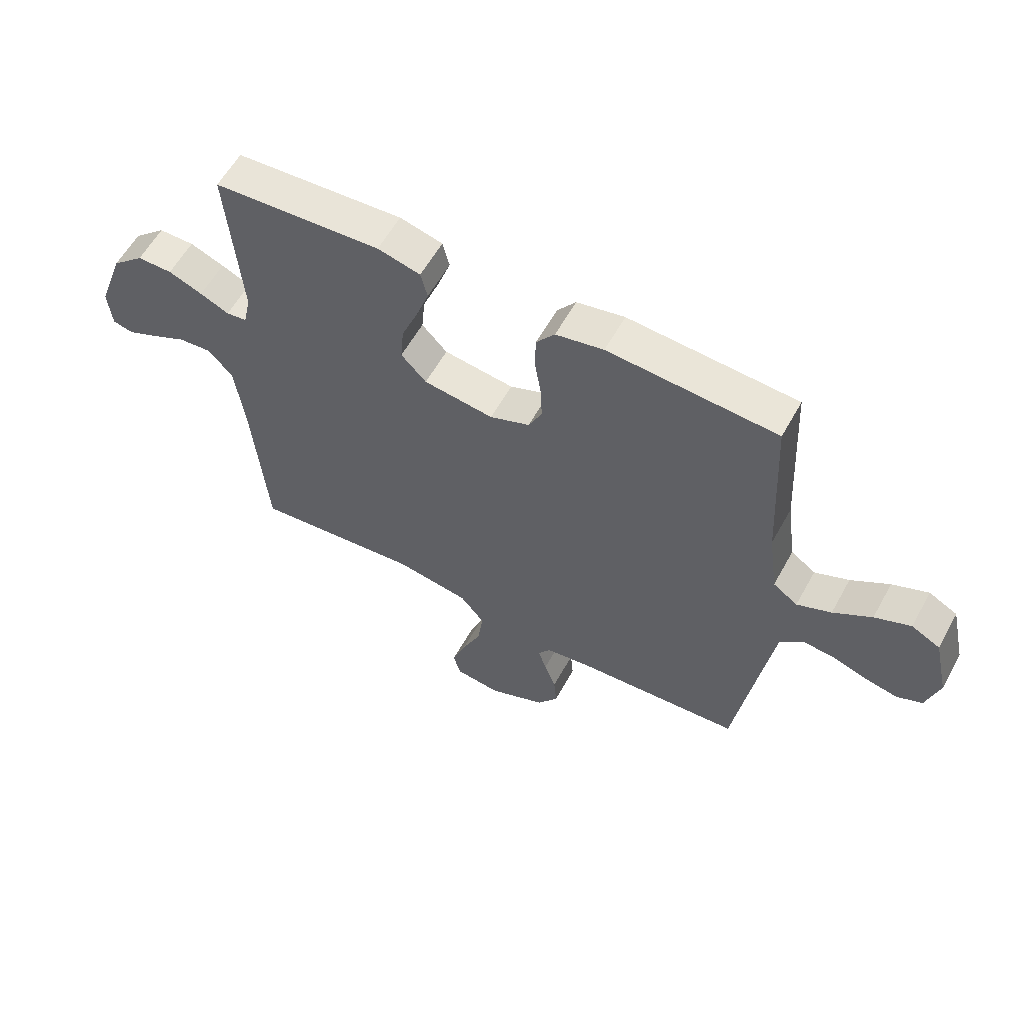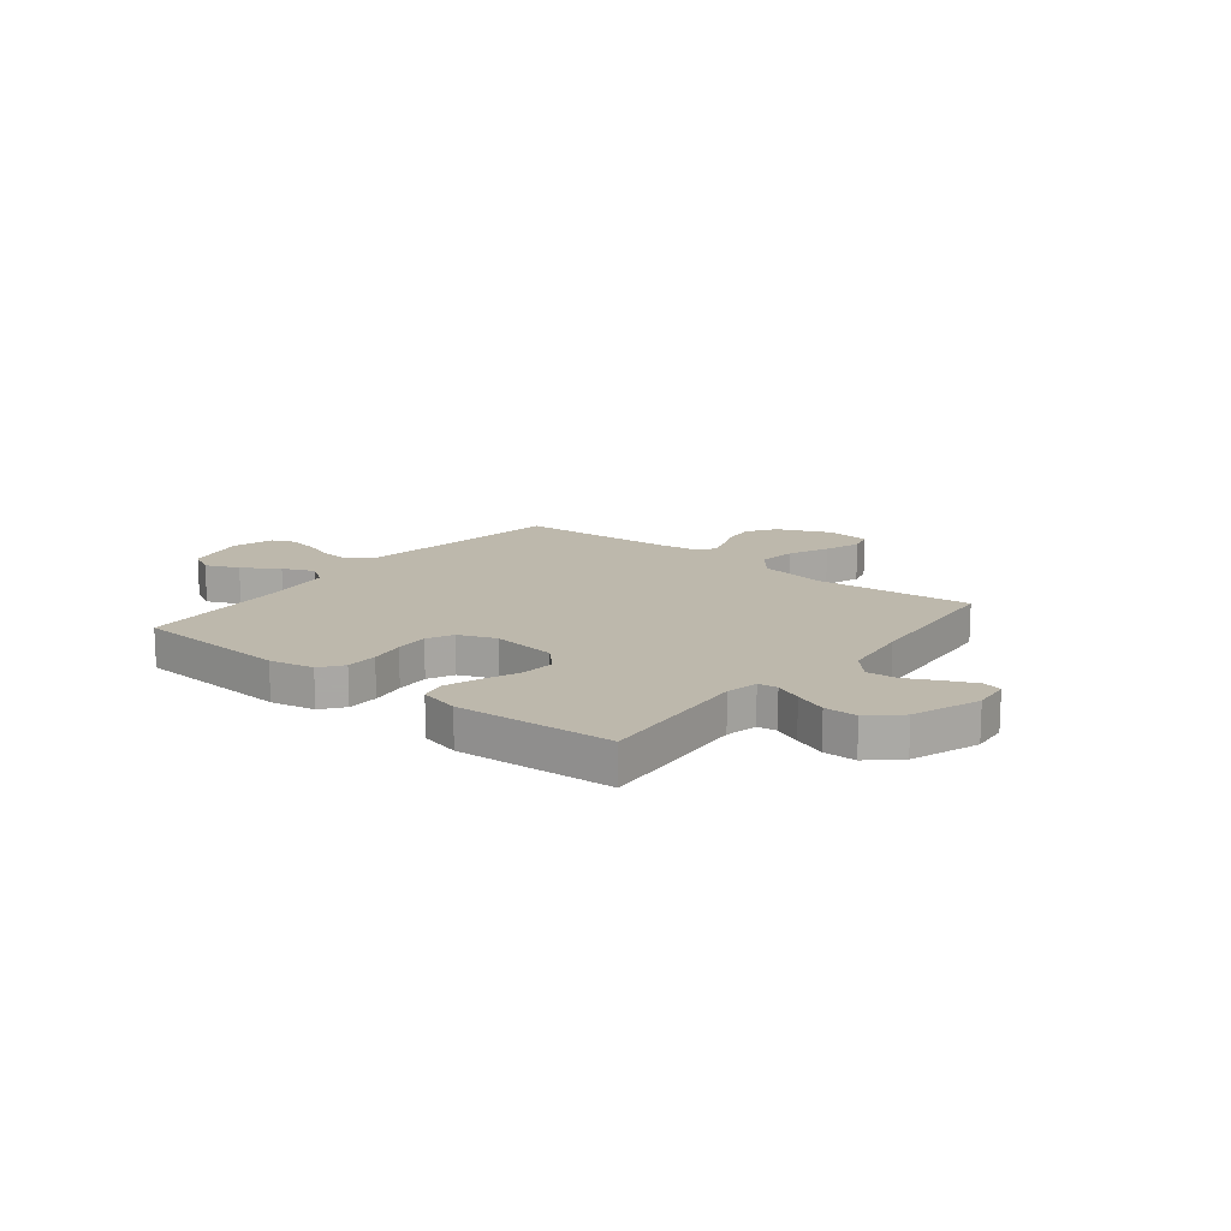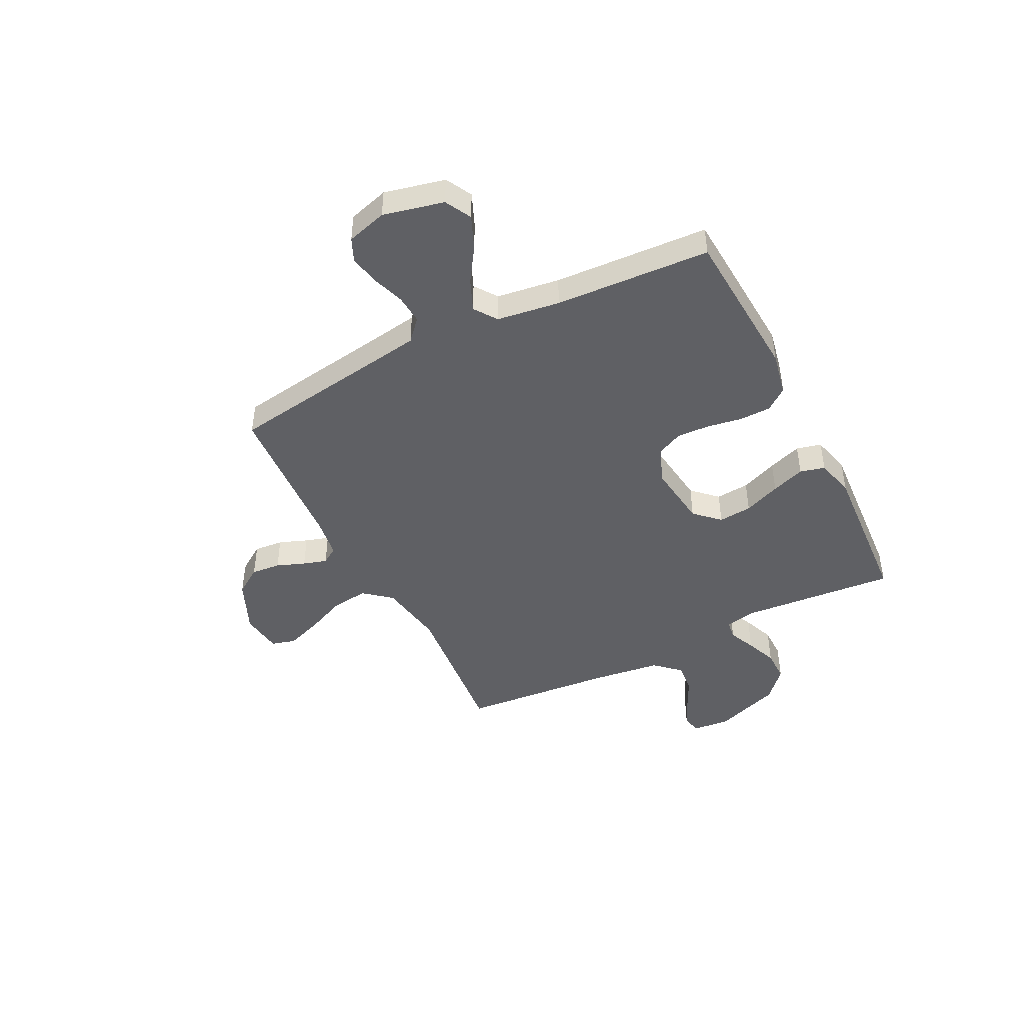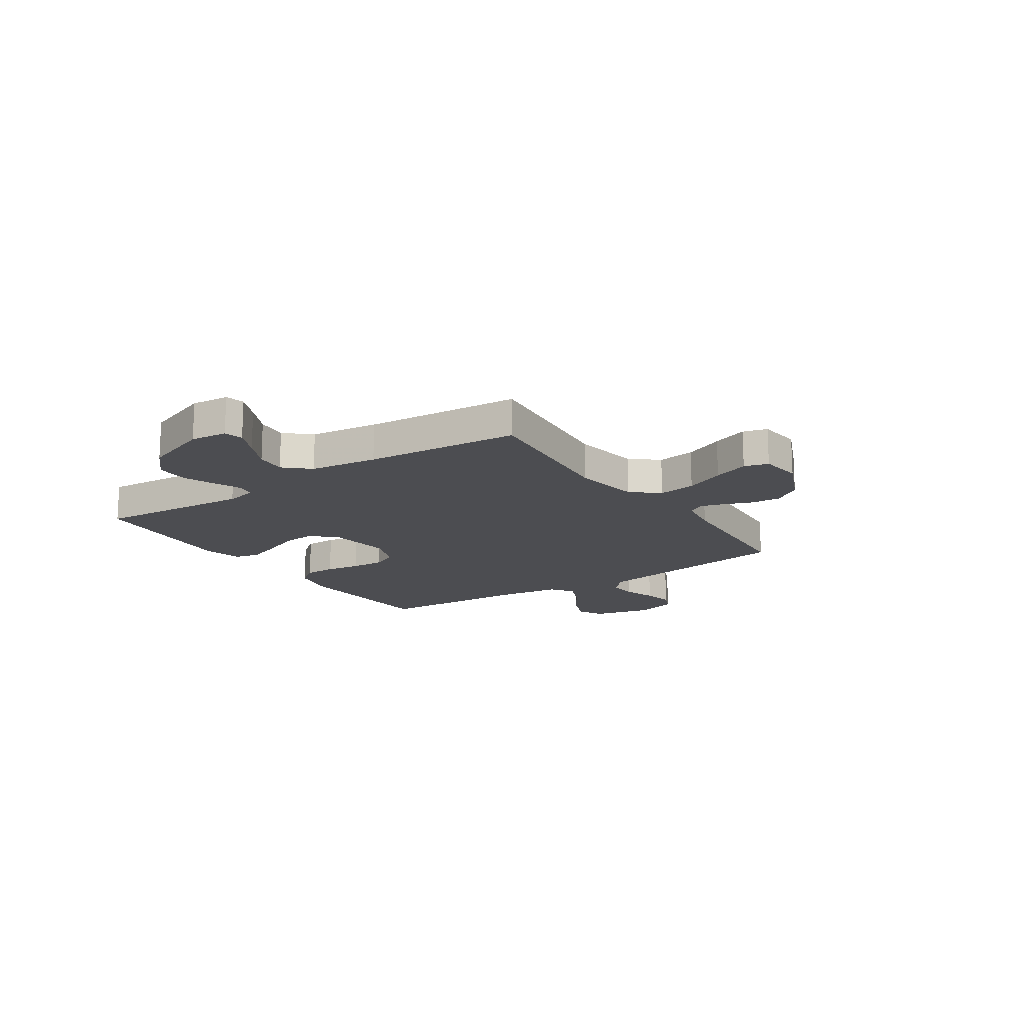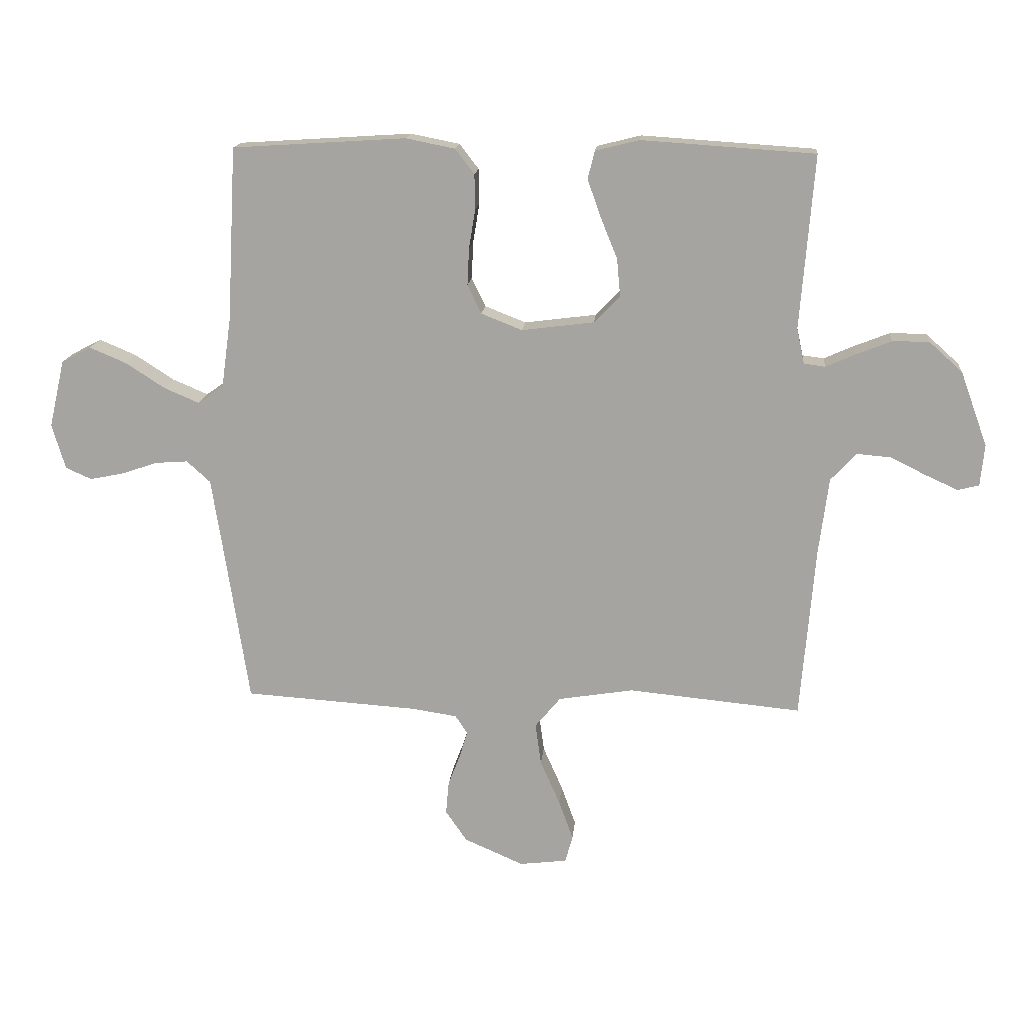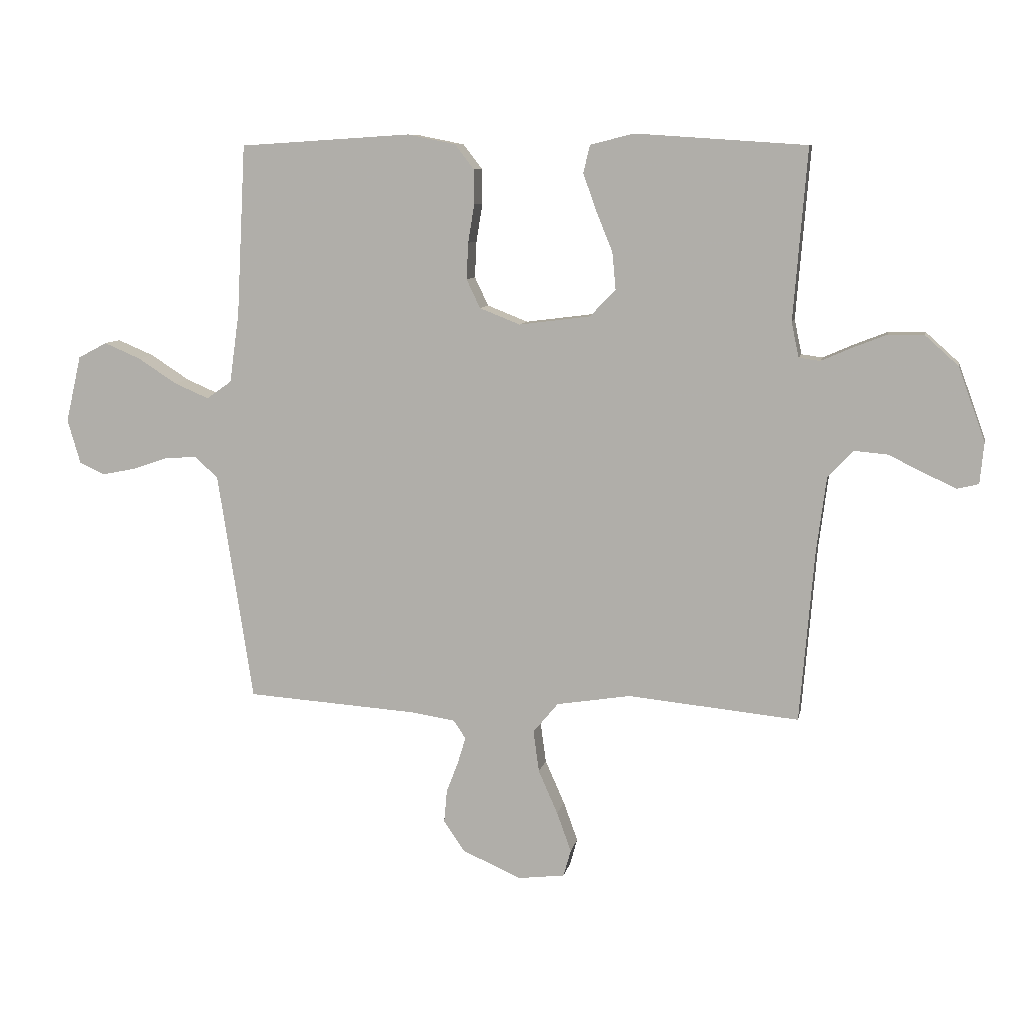
<metadata>
{"format":"obj","ext":"obj","renderer":"f3d","projection":"perspective","resolution":1024,"background":"white","views":[{"elev":58.8,"azim":-151.2,"up":"+Z"},{"elev":14.9,"azim":38.4,"up":"+Y"},{"elev":-44.9,"azim":-63.2,"up":"+Y"},{"elev":-16.1,"azim":123.9,"up":"+Y"},{"elev":15.8,"azim":5.1,"up":"+Z"},{"elev":8.9,"azim":11.2,"up":"+Z"}]}
</metadata>
<code>
v 0.5 0.07 -0.5
v 0.2 0.07 -0.471
v 0.07 0.07 -0.492
v 0.026 0.07 -0.545
v 0.036 0.07 -0.618
v 0.07 0.07 -0.695
v 0.095 0.07 -0.764
v 0.082 0.07 -0.811
v 0 0.07 -0.821
v -0.103 0.07 -0.776
v -0.14 0.07 -0.722
v -0.135 0.07 -0.665
v -0.114 0.07 -0.61
v -0.1 0.07 -0.564
v -0.121 0.07 -0.532
v -0.2 0.07 -0.52
v -0.5 0.07 -0.5
v -0.546 0.07 -0.2
v -0.562 0.07 -0.098
v -0.603 0.07 -0.061
v -0.659 0.07 -0.065
v -0.721 0.07 -0.086
v -0.78 0.07 -0.098
v -0.825 0.07 -0.078
v -0.848 0.07 0
v -0.821 0.07 0.117
v -0.77 0.07 0.144
v -0.706 0.07 0.117
v -0.638 0.07 0.073
v -0.577 0.07 0.047
v -0.533 0.07 0.078
v -0.516 0.07 0.2
v -0.5 0.07 0.5
v -0.2 0.07 0.519
v -0.115 0.07 0.502
v -0.082 0.07 0.459
v -0.081 0.07 0.398
v -0.092 0.07 0.331
v -0.095 0.07 0.267
v -0.071 0.07 0.217
v 0 0.07 0.189
v 0.125 0.07 0.205
v 0.17 0.07 0.252
v 0.164 0.07 0.317
v 0.135 0.07 0.388
v 0.112 0.07 0.453
v 0.124 0.07 0.501
v 0.2 0.07 0.52
v 0.5 0.07 0.5
v 0.476 0.07 0.2
v 0.489 0.07 0.139
v 0.526 0.07 0.134
v 0.578 0.07 0.157
v 0.639 0.07 0.181
v 0.702 0.07 0.181
v 0.76 0.07 0.129
v 0.807 0.07 0
v 0.8 0.07 -0.072
v 0.763 0.07 -0.081
v 0.708 0.07 -0.056
v 0.645 0.07 -0.025
v 0.586 0.07 -0.02
v 0.542 0.07 -0.068
v 0.525 0.07 -0.2
v 0.5 0 -0.5
v 0.2 0 -0.471
v 0.07 0 -0.492
v 0.026 0 -0.545
v 0.036 0 -0.618
v 0.07 0 -0.695
v 0.095 0 -0.764
v 0.082 0 -0.811
v 0 0 -0.821
v -0.103 0 -0.776
v -0.14 0 -0.722
v -0.135 0 -0.665
v -0.114 0 -0.61
v -0.1 0 -0.564
v -0.121 0 -0.532
v -0.2 0 -0.52
v -0.5 0 -0.5
v -0.546 0 -0.2
v -0.562 0 -0.098
v -0.603 0 -0.061
v -0.659 0 -0.065
v -0.721 0 -0.086
v -0.78 0 -0.098
v -0.825 0 -0.078
v -0.848 0 0
v -0.821 0 0.117
v -0.77 0 0.144
v -0.706 0 0.117
v -0.638 0 0.073
v -0.577 0 0.047
v -0.533 0 0.078
v -0.516 0 0.2
v -0.5 0 0.5
v -0.2 0 0.519
v -0.115 0 0.502
v -0.082 0 0.459
v -0.081 0 0.398
v -0.092 0 0.331
v -0.095 0 0.267
v -0.071 0 0.217
v 0 0 0.189
v 0.125 0 0.205
v 0.17 0 0.252
v 0.164 0 0.317
v 0.135 0 0.388
v 0.112 0 0.453
v 0.124 0 0.501
v 0.2 0 0.52
v 0.5 0 0.5
v 0.476 0 0.2
v 0.489 0 0.139
v 0.526 0 0.134
v 0.578 0 0.157
v 0.639 0 0.181
v 0.702 0 0.181
v 0.76 0 0.129
v 0.807 0 0
v 0.8 0 -0.072
v 0.763 0 -0.081
v 0.708 0 -0.056
v 0.645 0 -0.025
v 0.586 0 -0.02
v 0.542 0 -0.068
v 0.525 0 -0.2
f 59 60 61
f 58 59 61
f 57 58 61
f 56 57 61
f 55 56 61
f 54 55 61
f 53 54 61
f 52 53 61
f 51 52 61 62
f 48 49 50
f 47 48 50
f 46 47 50
f 45 46 50
f 44 45 50
f 43 44 50 51
f 51 62 63
f 43 51 63
f 42 43 63
f 36 37 38
f 35 36 38
f 34 35 38
f 33 34 38
f 32 33 38
f 31 32 38 39
f 30 31 39 40
f 27 28 29
f 26 27 29
f 25 26 29
f 24 25 29
f 23 24 29
f 22 23 29
f 21 22 29
f 20 21 29 30
f 30 40 41
f 20 30 41
f 19 20 41
f 16 17 18
f 42 63 64
f 41 42 64
f 19 41 64
f 18 19 64
f 16 18 64
f 15 16 64
f 11 12 13
f 10 11 13
f 9 10 13
f 8 9 13
f 7 8 13
f 6 7 13
f 5 6 13
f 64 1 2
f 64 2 3
f 14 15 64 3
f 4 5 13 14
f 3 4 14
f 125 124 123
f 125 123 122
f 125 122 121
f 125 121 120
f 125 120 119
f 125 119 118
f 125 118 117
f 125 117 116
f 126 125 116 115
f 114 113 112
f 114 112 111
f 114 111 110
f 114 110 109
f 114 109 108
f 115 114 108 107
f 127 126 115
f 127 115 107
f 127 107 106
f 102 101 100
f 102 100 99
f 102 99 98
f 102 98 97
f 102 97 96
f 103 102 96 95
f 104 103 95 94
f 93 92 91
f 93 91 90
f 93 90 89
f 93 89 88
f 93 88 87
f 93 87 86
f 93 86 85
f 94 93 85 84
f 105 104 94
f 105 94 84
f 105 84 83
f 82 81 80
f 128 127 106
f 128 106 105
f 128 105 83
f 128 83 82
f 128 82 80
f 128 80 79
f 77 76 75
f 77 75 74
f 77 74 73
f 77 73 72
f 77 72 71
f 77 71 70
f 77 70 69
f 66 65 128
f 67 66 128
f 67 128 79 78
f 78 77 69 68
f 78 68 67
f 1 65 66 2
f 2 66 67 3
f 3 67 68 4
f 4 68 69 5
f 5 69 70 6
f 6 70 71 7
f 7 71 72 8
f 8 72 73 9
f 9 73 74 10
f 10 74 75 11
f 11 75 76 12
f 12 76 77 13
f 13 77 78 14
f 14 78 79 15
f 15 79 80 16
f 16 80 81 17
f 17 81 82 18
f 18 82 83 19
f 19 83 84 20
f 20 84 85 21
f 21 85 86 22
f 22 86 87 23
f 23 87 88 24
f 24 88 89 25
f 25 89 90 26
f 26 90 91 27
f 27 91 92 28
f 28 92 93 29
f 29 93 94 30
f 30 94 95 31
f 31 95 96 32
f 32 96 97 33
f 33 97 98 34
f 34 98 99 35
f 35 99 100 36
f 36 100 101 37
f 37 101 102 38
f 38 102 103 39
f 39 103 104 40
f 40 104 105 41
f 41 105 106 42
f 42 106 107 43
f 43 107 108 44
f 44 108 109 45
f 45 109 110 46
f 46 110 111 47
f 47 111 112 48
f 48 112 113 49
f 49 113 114 50
f 50 114 115 51
f 51 115 116 52
f 52 116 117 53
f 53 117 118 54
f 54 118 119 55
f 55 119 120 56
f 56 120 121 57
f 57 121 122 58
f 58 122 123 59
f 59 123 124 60
f 60 124 125 61
f 61 125 126 62
f 62 126 127 63
f 63 127 128 64
f 64 128 65 1

</code>
